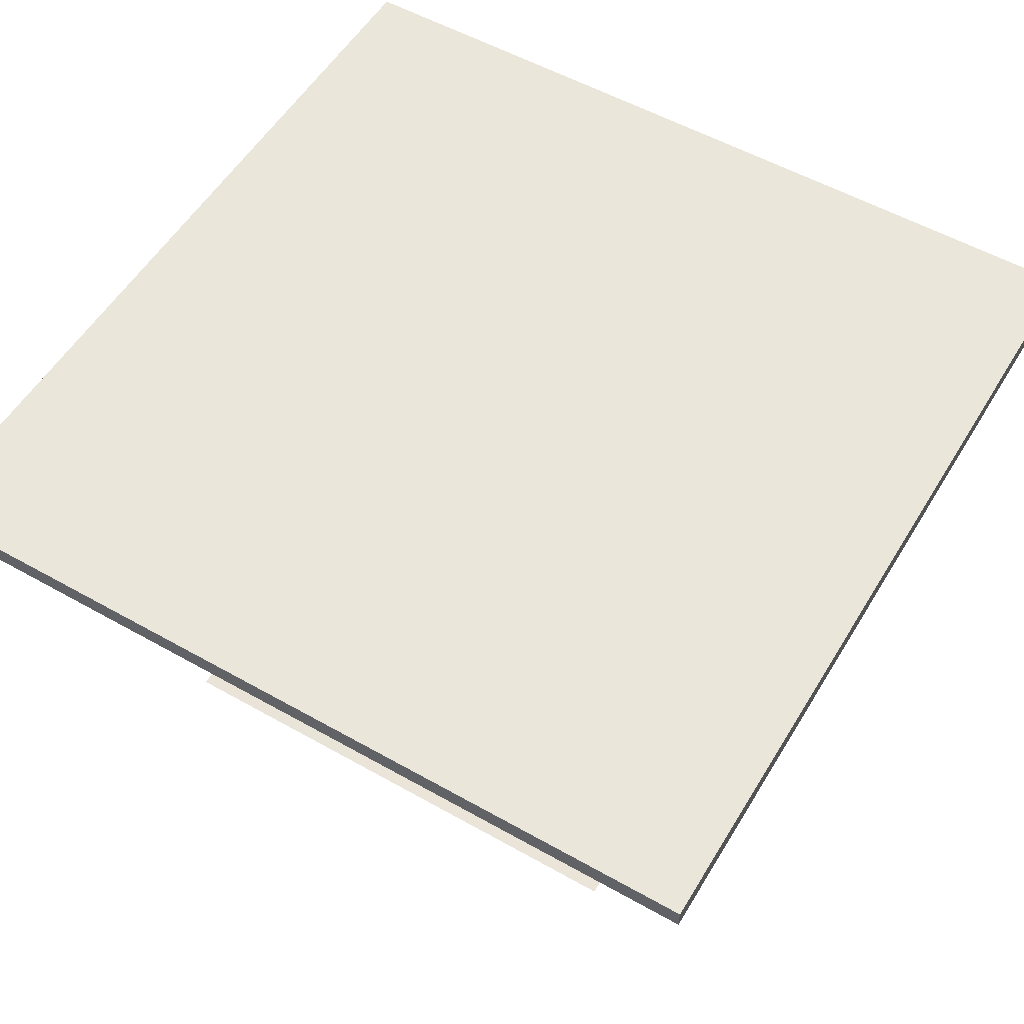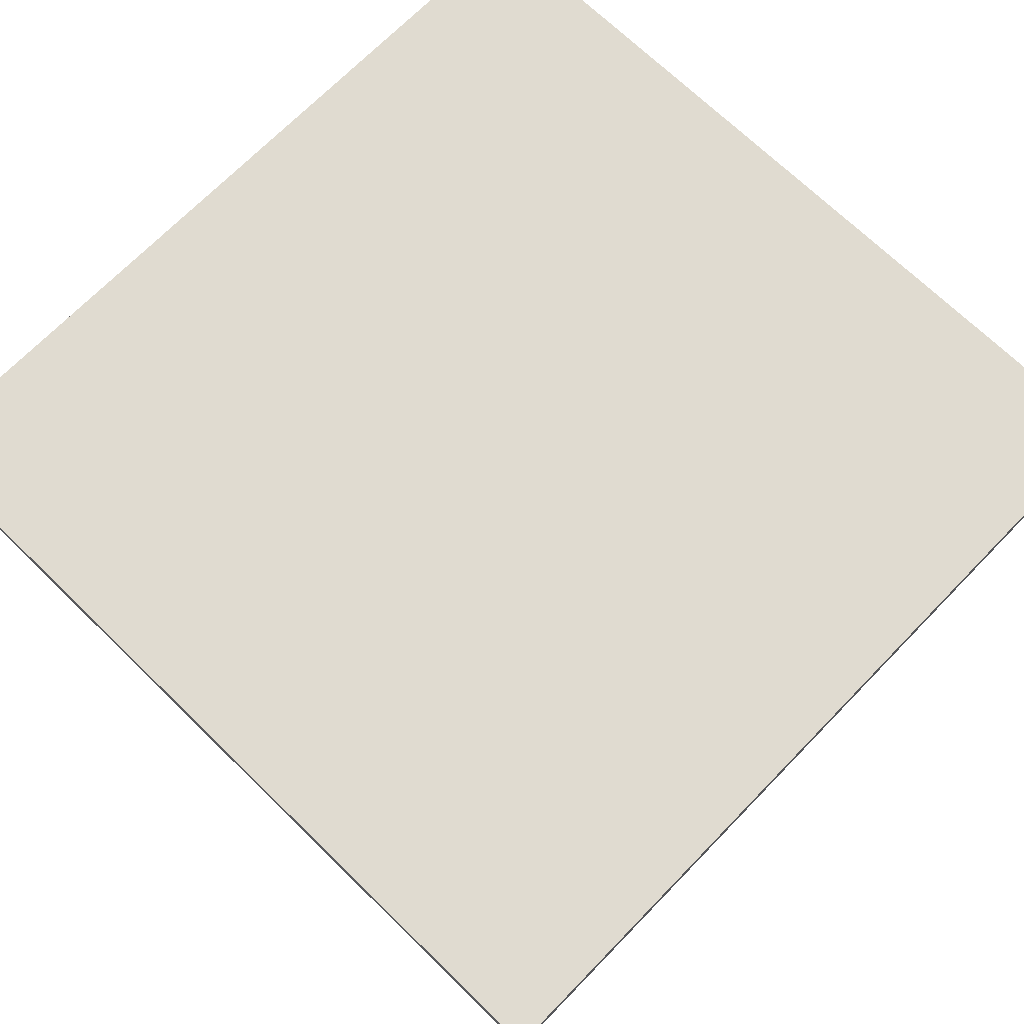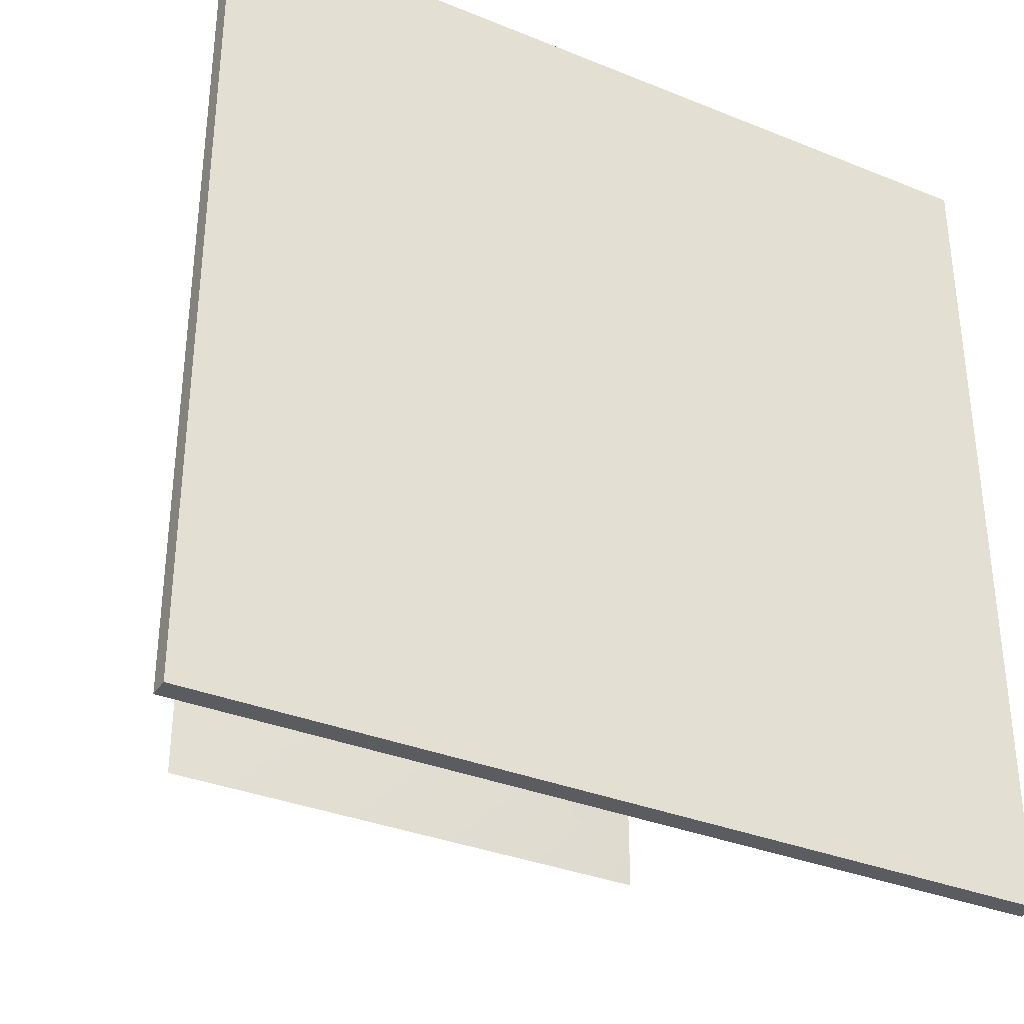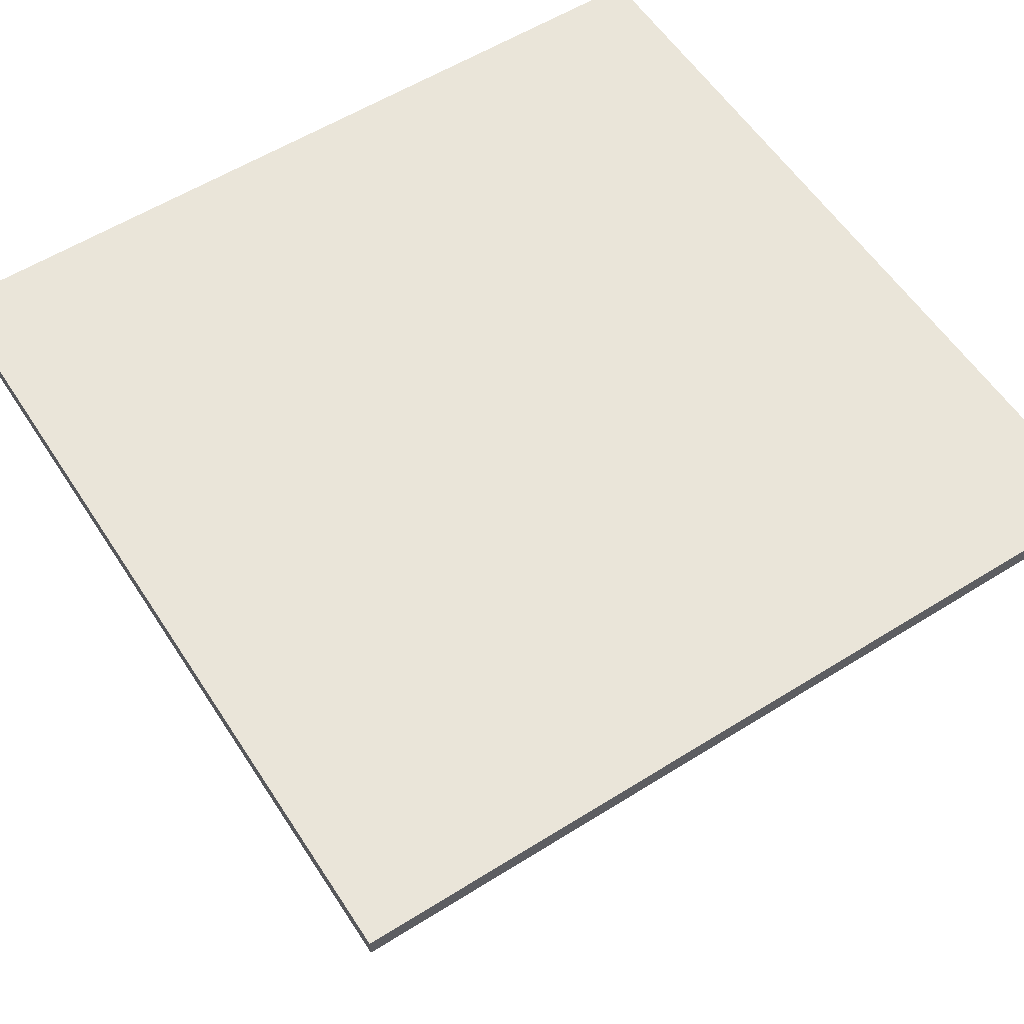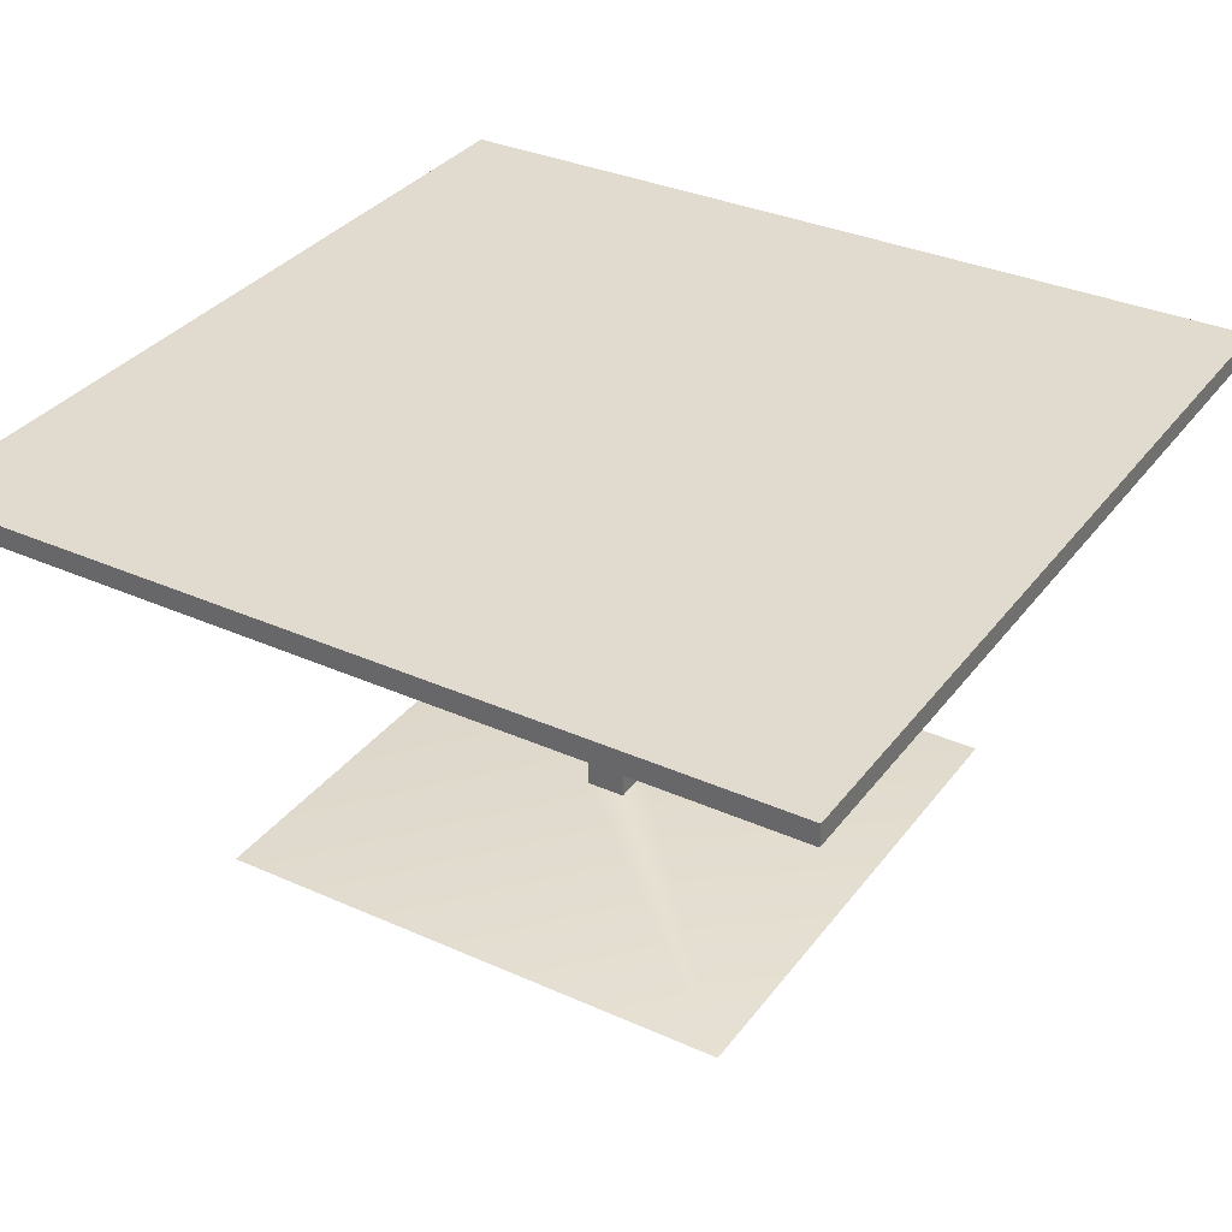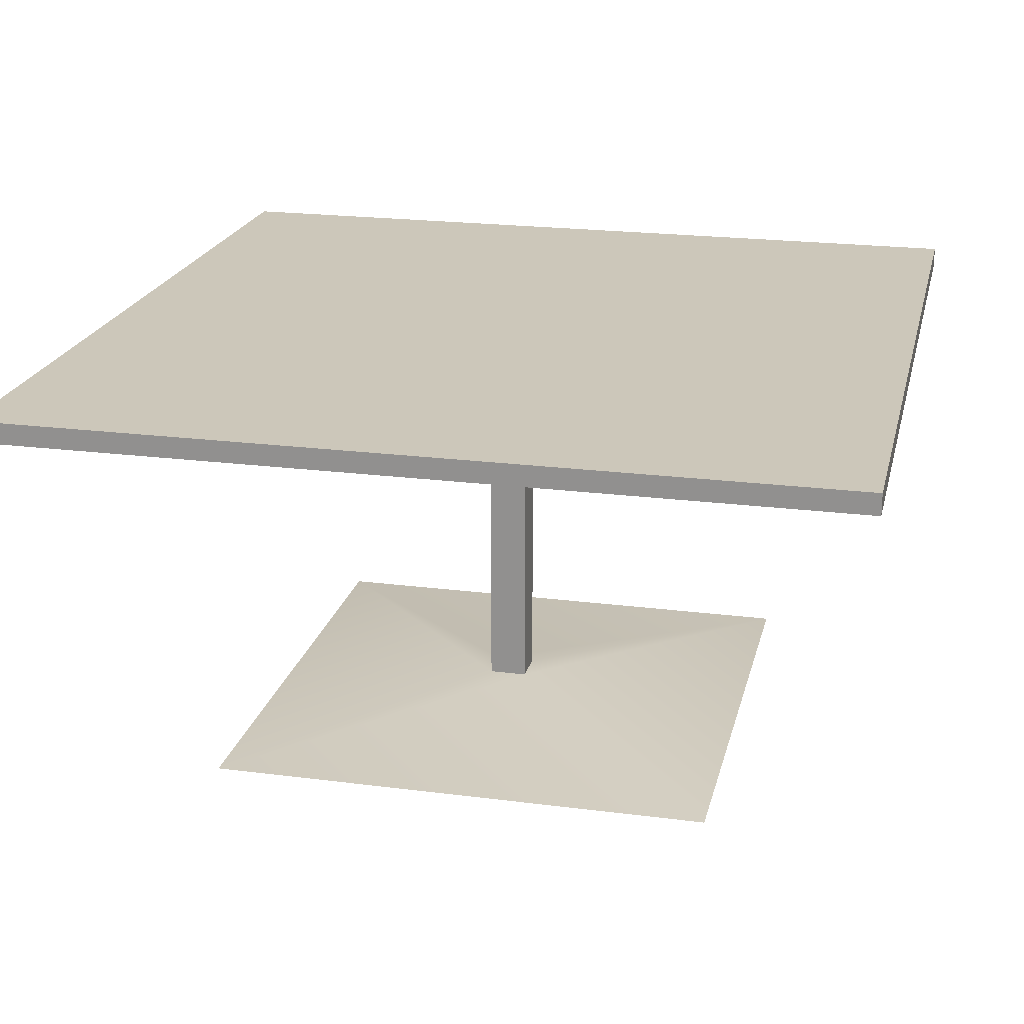
<metadata>
{"format":"obj","ext":"obj","renderer":"f3d","projection":"perspective","resolution":1024,"background":"white","views":[{"elev":55.0,"azim":-59.2,"up":"+Z"},{"elev":70.2,"azim":134.2,"up":"+Z"},{"elev":-34.1,"azim":-28.7,"up":"+Y"},{"elev":57.8,"azim":147.1,"up":"+Z"},{"elev":33.7,"azim":31.3,"up":"+Z"},{"elev":21.3,"azim":-77.0,"up":"+Z"}]}
</metadata>
<code>
o cafe_table1d01d00d6
v 0.02078 0.02078 0.03048
v 0.02078 -0.02078 0.442
v 0.02078 -0.02078 0.03048
v 0.02078 0.02078 0.442
v 0.02078 0.02078 0.442
v 0.02078 0.02078 0.03048
v 0.02078 -0.02078 0.442
v 0.02078 -0.02078 0.03048
v 0.2794 -0.2794 0
v 0.02078 0.02078 0.03048
v 0.02078 -0.02078 0.03048
v 0.2794 0.2794 0
v 0.2794 0.2794 0
v 0.2794 -0.2794 0
v 0.02078 0.02078 0.03048
v 0.02078 -0.02078 0.03048
v -0.02078 0.02078 0.442
v 0.02078 0.02078 0.03048
v -0.02078 0.02078 0.03048
v 0.02078 0.02078 0.442
v 0.02078 0.02078 0.442
v -0.02078 0.02078 0.442
v 0.02078 0.02078 0.03048
v -0.02078 0.02078 0.03048
v 0.02078 -0.02078 0.442
v -0.02078 0.02078 0.442
v -0.02078 -0.02078 0.442
v 0.02078 0.02078 0.442
v 0.02078 0.02078 0.442
v 0.02078 -0.02078 0.442
v -0.02078 0.02078 0.442
v -0.02078 -0.02078 0.442
v 0.02078 -0.02078 0.442
v -0.02078 -0.02078 0.03048
v 0.02078 -0.02078 0.03048
v -0.02078 -0.02078 0.442
v -0.02078 -0.02078 0.442
v 0.02078 -0.02078 0.442
v -0.02078 -0.02078 0.03048
v 0.02078 -0.02078 0.03048
v 0.2794 0.2794 0
v 0.2794 -0.2794 0
v 0 0 0
v 0 0 0
v 0.2794 -0.2794 0
v 0.2794 0.2794 0
v -0.02078 0.02078 0.03048
v -0.2794 0.2794 0
v -0.02078 0.02078 0.03048
v -0.2794 0.2794 0
v -0.02078 -0.02078 0.03048
v -0.2794 -0.2794 0
v -0.02078 -0.02078 0.03048
v -0.2794 -0.2794 0
v -0.02078 0.02078 0.442
v -0.02078 -0.02078 0.03048
v -0.02078 -0.02078 0.442
v -0.02078 0.02078 0.03048
v -0.02078 0.02078 0.03048
v -0.02078 0.02078 0.442
v -0.02078 -0.02078 0.03048
v -0.02078 -0.02078 0.442
v 0.2794 -0.2794 0
v -0.2794 -0.2794 0
v 0 0 0
v 0 0 0
v -0.2794 -0.2794 0
v 0.2794 -0.2794 0
v 0.2794 0.2794 0
v 0 0 0
v -0.2794 0.2794 0
v -0.2794 0.2794 0
v 0 0 0
v 0.2794 0.2794 0
v 0 0 0
v -0.2794 -0.2794 0
v -0.2794 0.2794 0
v -0.2794 0.2794 0
v -0.2794 -0.2794 0
v 0 0 0
v 0.4572 0.4572 0.442
v 0.4572 -0.4572 0.4648
v 0.4572 -0.4572 0.442
v 0.4572 0.4572 0.4648
v 0.4572 0.4572 0.4648
v 0.4572 0.4572 0.442
v 0.4572 -0.4572 0.4648
v 0.4572 -0.4572 0.442
v -0.4572 0.4572 0.4648
v 0.4572 0.4572 0.442
v -0.4572 0.4572 0.442
v 0.4572 0.4572 0.4648
v 0.4572 0.4572 0.4648
v -0.4572 0.4572 0.4648
v 0.4572 0.4572 0.442
v -0.4572 0.4572 0.442
v 0.4572 -0.4572 0.4648
v -0.4572 -0.4572 0.442
v 0.4572 -0.4572 0.442
v -0.4572 -0.4572 0.4648
v -0.4572 -0.4572 0.4648
v 0.4572 -0.4572 0.4648
v -0.4572 -0.4572 0.442
v 0.4572 -0.4572 0.442
v -0.4572 0.4572 0.4648
v -0.4572 -0.4572 0.442
v -0.4572 -0.4572 0.4648
v -0.4572 0.4572 0.442
v -0.4572 0.4572 0.442
v -0.4572 0.4572 0.4648
v -0.4572 -0.4572 0.442
v -0.4572 -0.4572 0.4648
v 0.4572 -0.4572 0.4648
v -0.4572 0.4572 0.4648
v -0.4572 -0.4572 0.4648
v 0.4572 0.4572 0.4648
v 0.4572 0.4572 0.4648
v 0.4572 -0.4572 0.4648
v -0.4572 0.4572 0.4648
v -0.4572 -0.4572 0.4648
v 0.4572 0.4572 0.442
v -0.4572 -0.4572 0.442
v -0.4572 0.4572 0.442
v 0.4572 -0.4572 0.442
v 0.4572 -0.4572 0.442
v 0.4572 0.4572 0.442
v -0.4572 -0.4572 0.442
v -0.4572 0.4572 0.442
f 1 2 3
f 2 1 4
f 5 6 7
f 8 7 6
f 9 10 11
f 10 9 12
f 13 14 15
f 16 15 14
f 17 18 19
f 18 17 20
f 21 22 23
f 24 23 22
f 25 26 27
f 26 25 28
f 29 30 31
f 32 31 30
f 33 34 35
f 34 33 36
f 37 38 39
f 40 39 38
f 41 42 43
f 44 45 46
f 47 12 48
f 12 47 10
f 15 49 13
f 50 13 49
f 9 51 52
f 51 9 11
f 16 14 53
f 54 53 14
f 55 56 57
f 56 55 58
f 59 60 61
f 62 61 60
f 63 64 65
f 66 67 68
f 69 70 71
f 72 73 74
f 51 48 52
f 48 51 47
f 49 53 50
f 54 50 53
f 75 76 77
f 78 79 80
f 85 86 87
f 88 87 86
f 93 94 95
f 96 95 94
f 101 102 103
f 104 103 102
f 109 110 111
f 112 111 110
f 113 114 115
f 114 113 116
f 117 118 119
f 120 119 118
f 121 122 123
f 122 121 124
f 125 126 127
f 128 127 126
f 81 82 83
f 82 81 84
f 89 90 91
f 90 89 92
f 97 98 99
f 98 97 100
f 105 106 107
f 106 105 108

</code>
